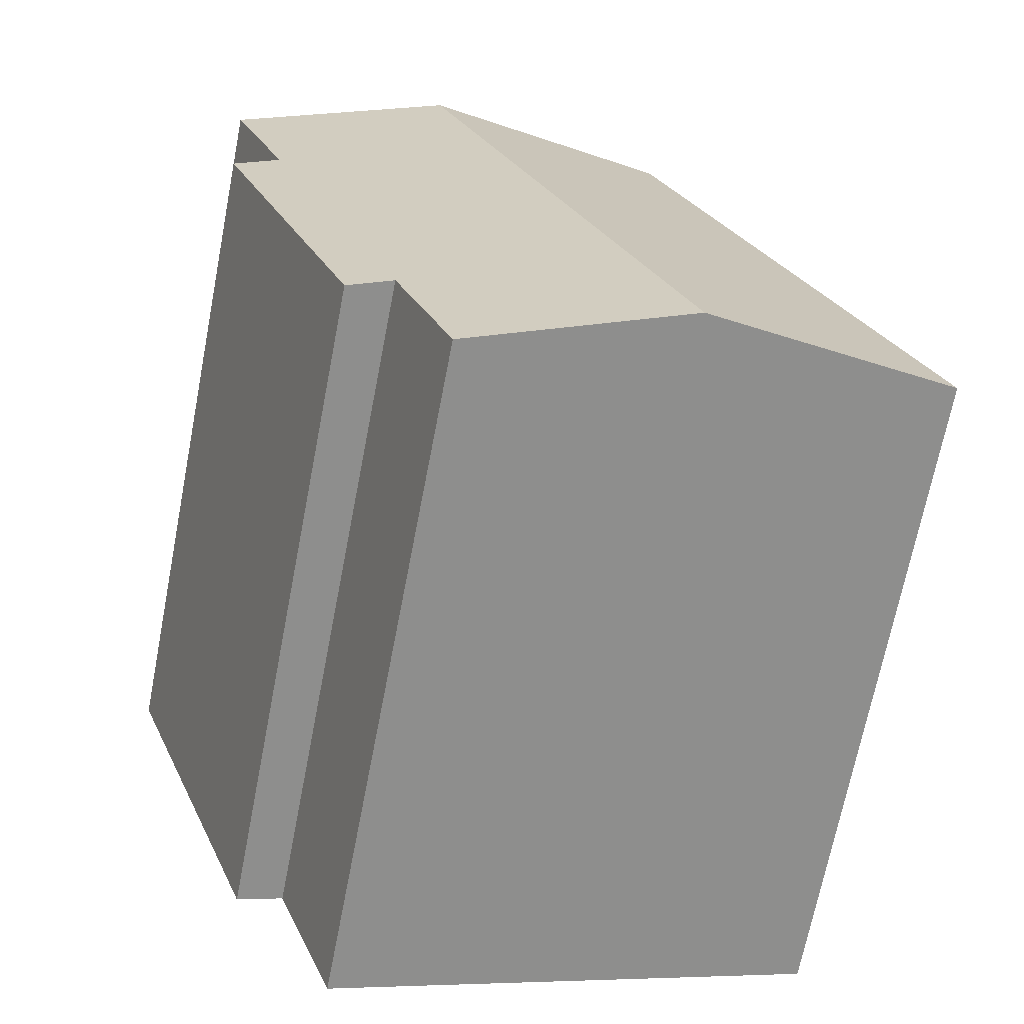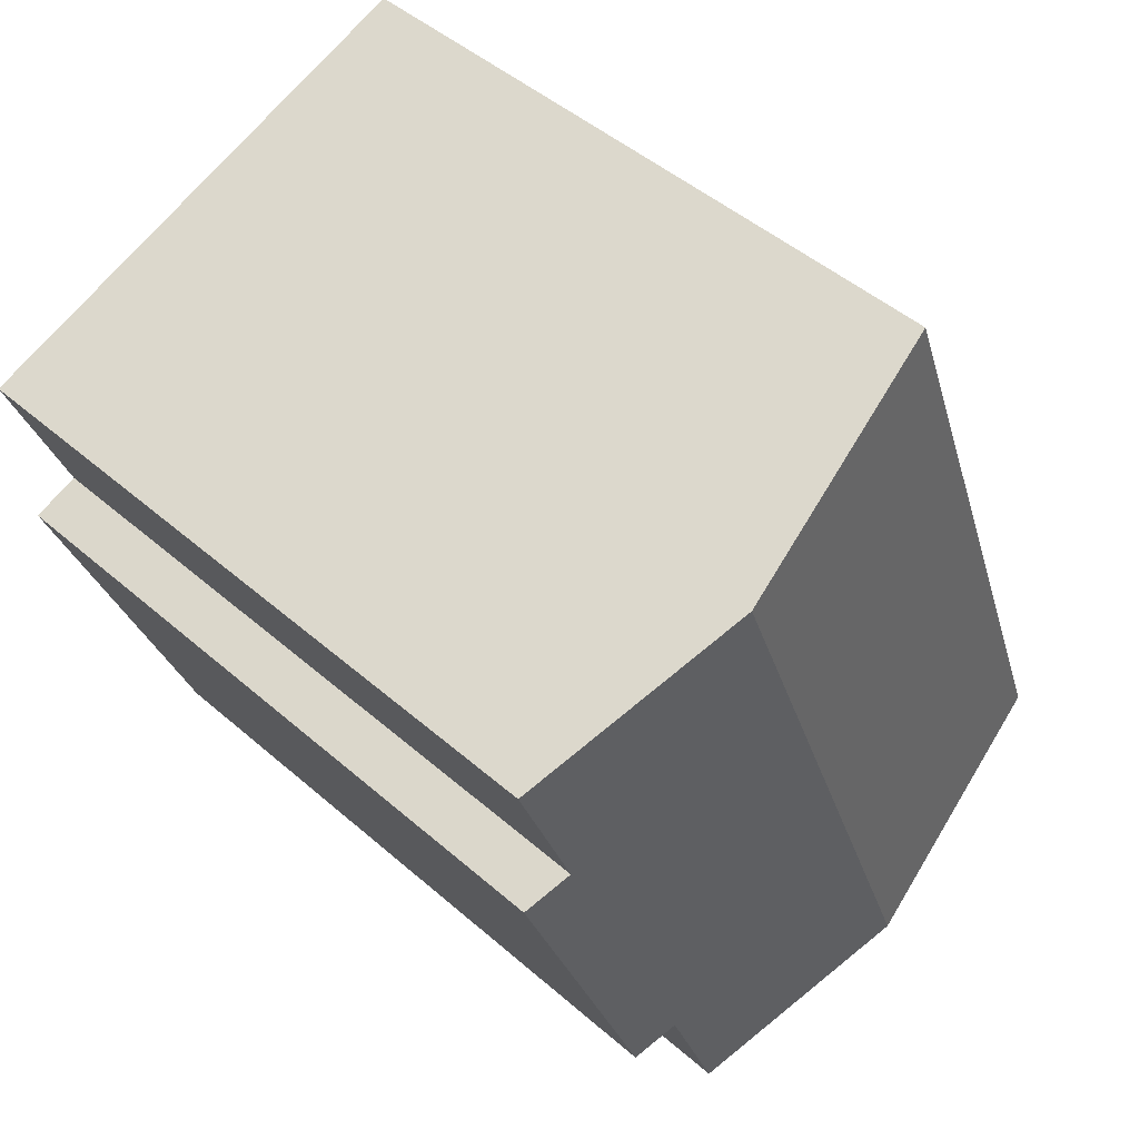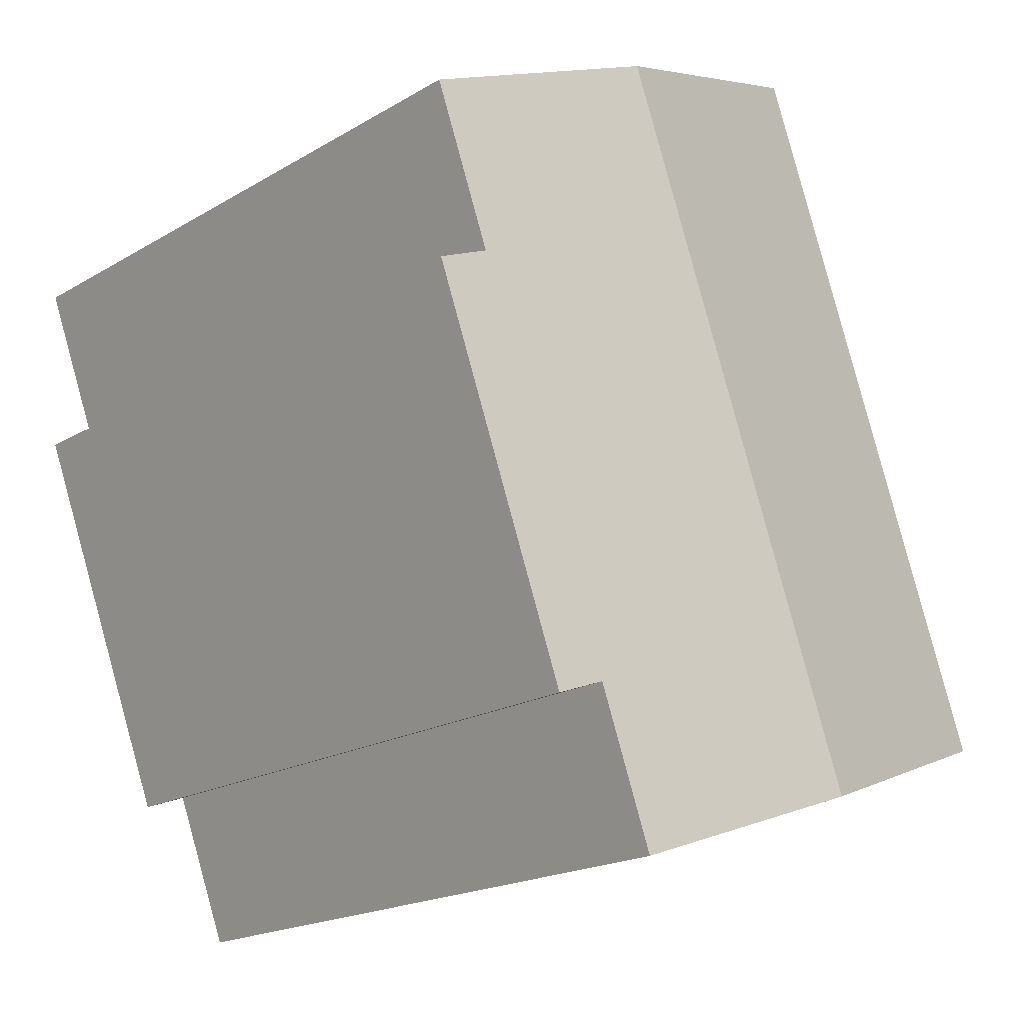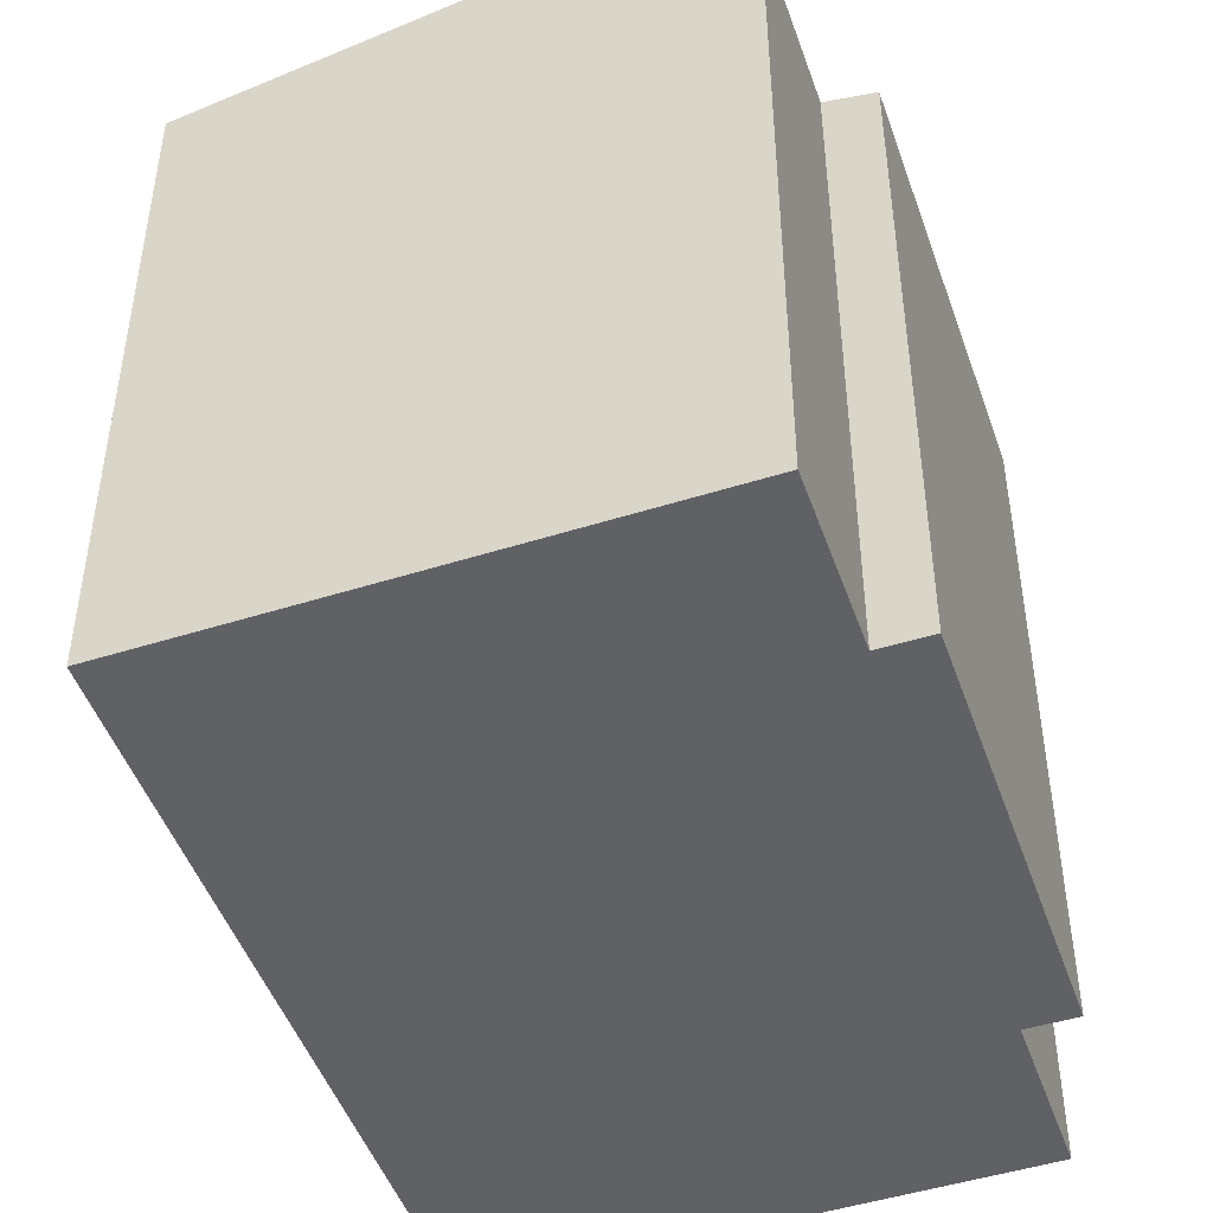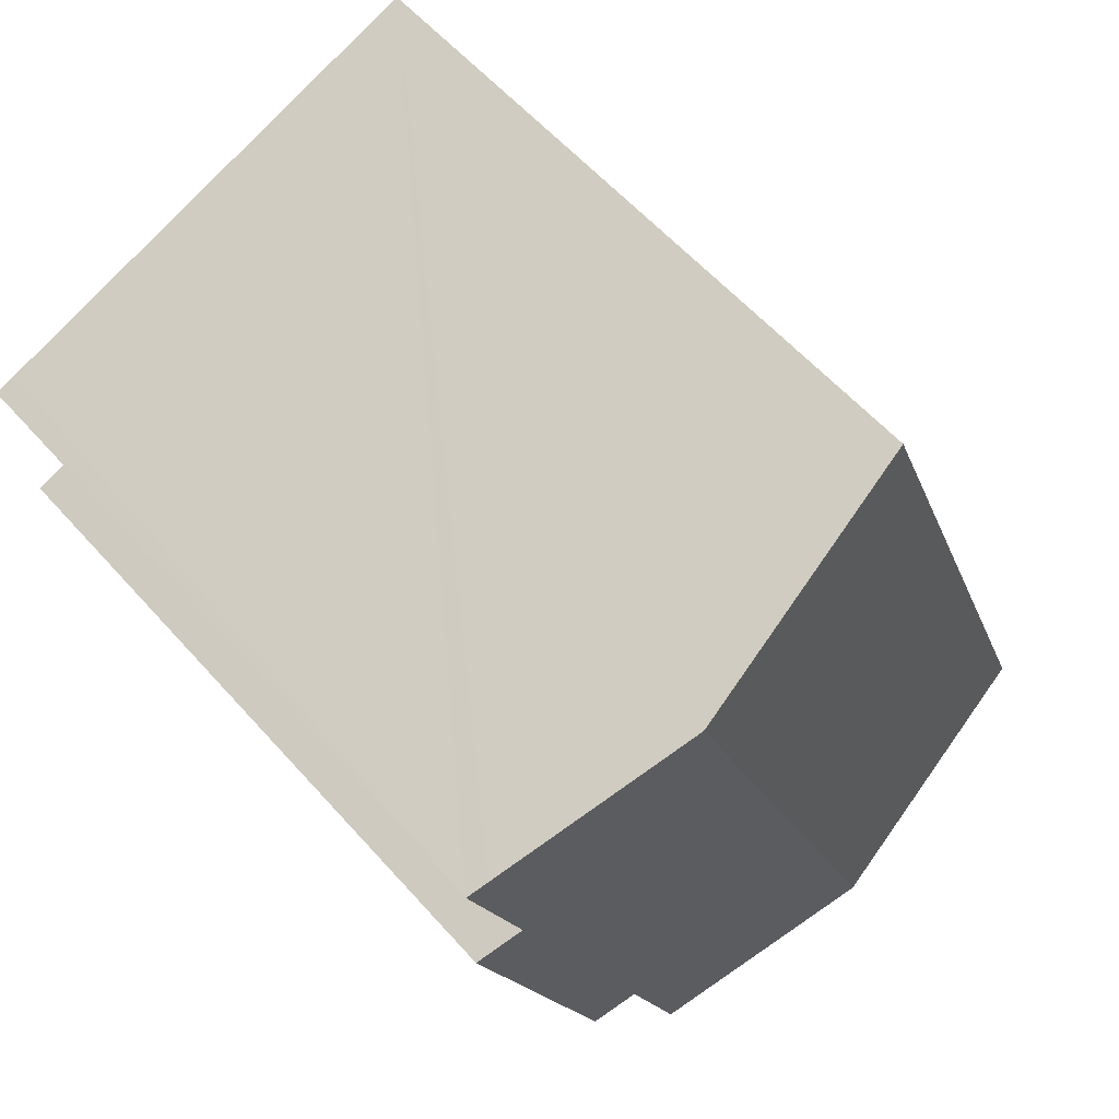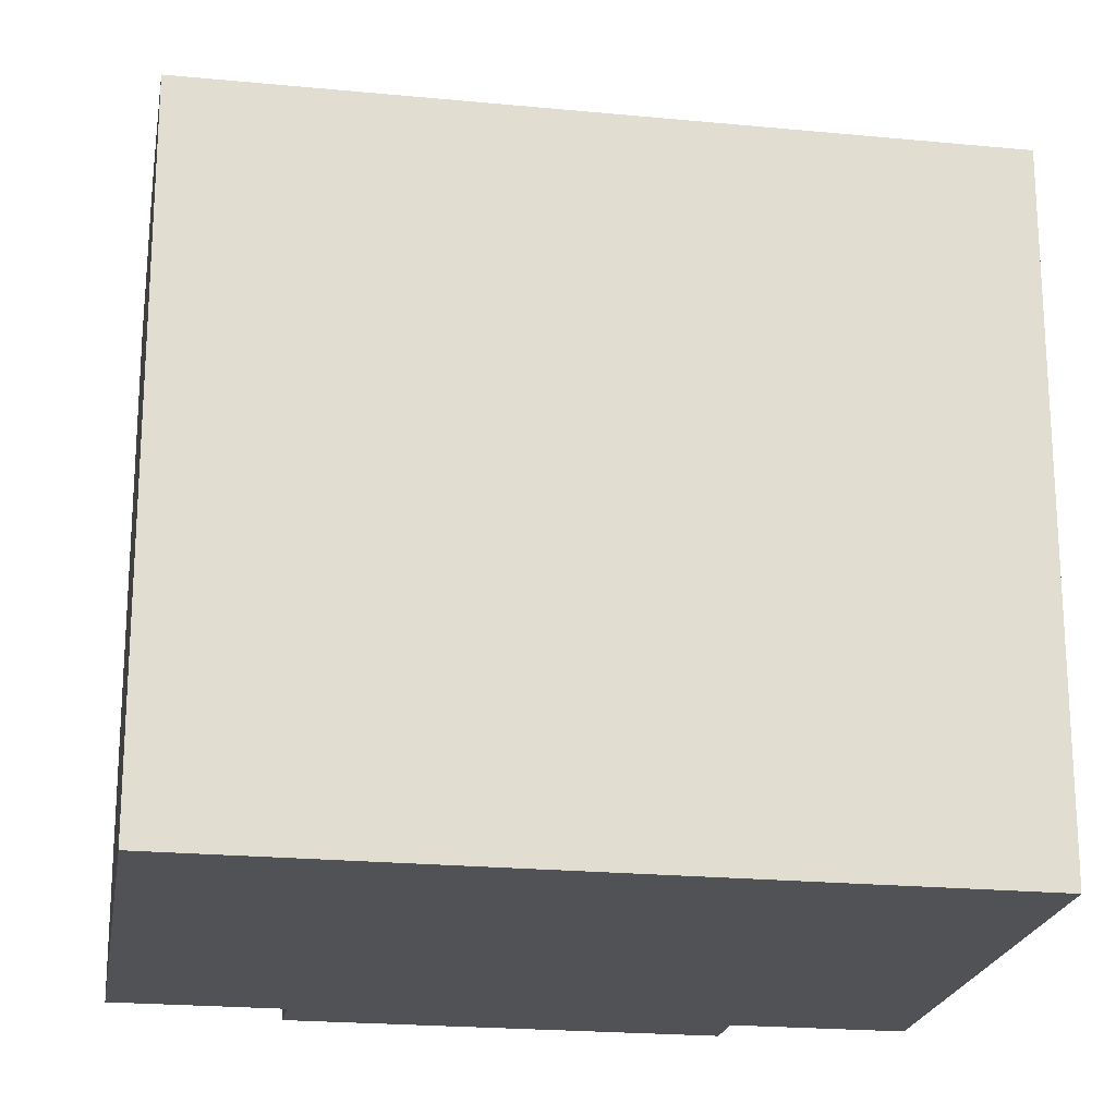
<metadata>
{"format":"obj","ext":"obj","renderer":"f3d","projection":"perspective","resolution":1024,"background":"white","views":[{"elev":-69.2,"azim":169.0,"up":"+Z"},{"elev":47.3,"azim":134.5,"up":"+Z"},{"elev":-19.2,"azim":137.8,"up":"+Z"},{"elev":-47.9,"azim":39.6,"up":"+Y"},{"elev":58.8,"azim":138.8,"up":"+Z"},{"elev":-21.1,"azim":-79.2,"up":"+Y"}]}
</metadata>
<code>
v  5.326 14.2 -1.941
v  5.25 13.14 13.95
v  10.57 14.2 12
v  0 13.14 8.045e-16
v  9.351 13.4 -3.407
v  10.9 13.32 -0.479
v  9.742 13.32 -3.55
v  13.79 13.32 7.264
v  14.72 13.14 6.914
v  14.97 13.32 10.4
v  14.56 13.4 10.55
v  11.8 13.14 -0.82
v  9.742 2.174e-16 -3.55
v  9.351 2.086e-16 -3.407
v  0 0 0
v  5.326 1.189e-16 -1.941
v  10.9 2.933e-17 -0.479
v  11.8 5.021e-17 -0.82
v  5.25 -8.539e-16 13.95
v  14.56 -6.461e-16 10.55
v  14.97 -6.369e-16 10.4
v  10.57 -7.35e-16 12
v  13.79 -4.448e-16 7.264
v  14.72 -4.234e-16 6.914
g defaultobject
f 1 2 3
f 2 1 4
f 5 6 7
f 6 5 1
f 6 1 3
f 6 3 8
f 6 8 9
f 8 3 10
f 10 3 11
f 9 12 6
f 13 5 7
f 5 13 1
f 1 13 4
f 4 13 14
f 4 14 15
f 15 14 16
f 12 17 6
f 17 12 18
f 15 2 4
f 2 15 19
f 19 3 2
f 3 19 11
f 11 19 10
f 10 19 20
f 10 20 21
f 20 19 22
f 23 9 8
f 9 23 24
f 21 8 10
f 8 21 23
f 24 12 9
f 12 24 18
f 17 7 6
f 7 17 13
f 16 17 15
f 17 16 14
f 17 14 13
f 15 22 19
f 22 15 20
f 20 15 21
f 21 15 23
f 23 15 24
f 24 15 17
f 24 17 18

</code>
